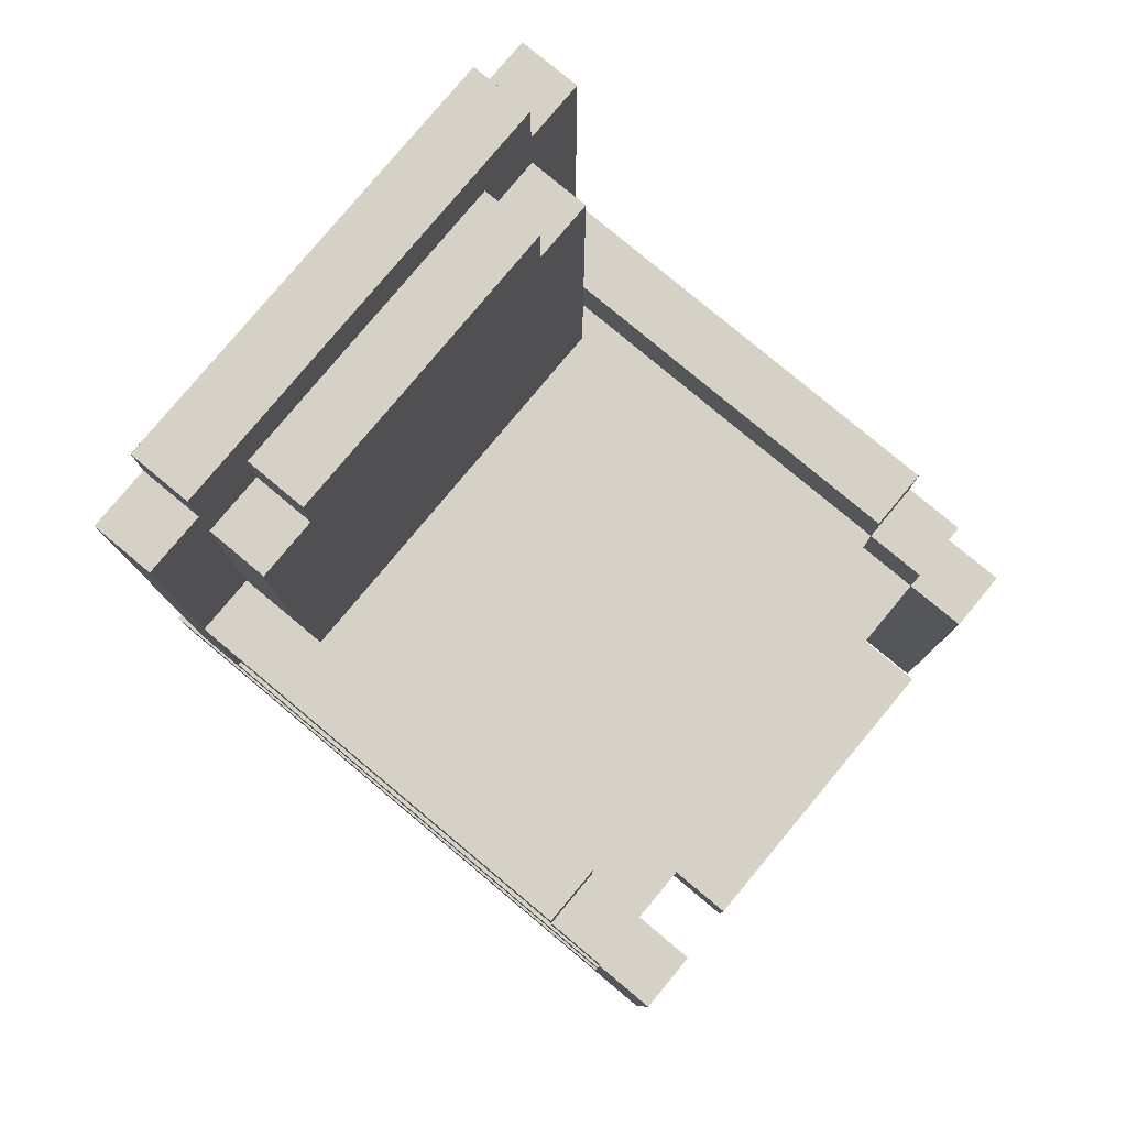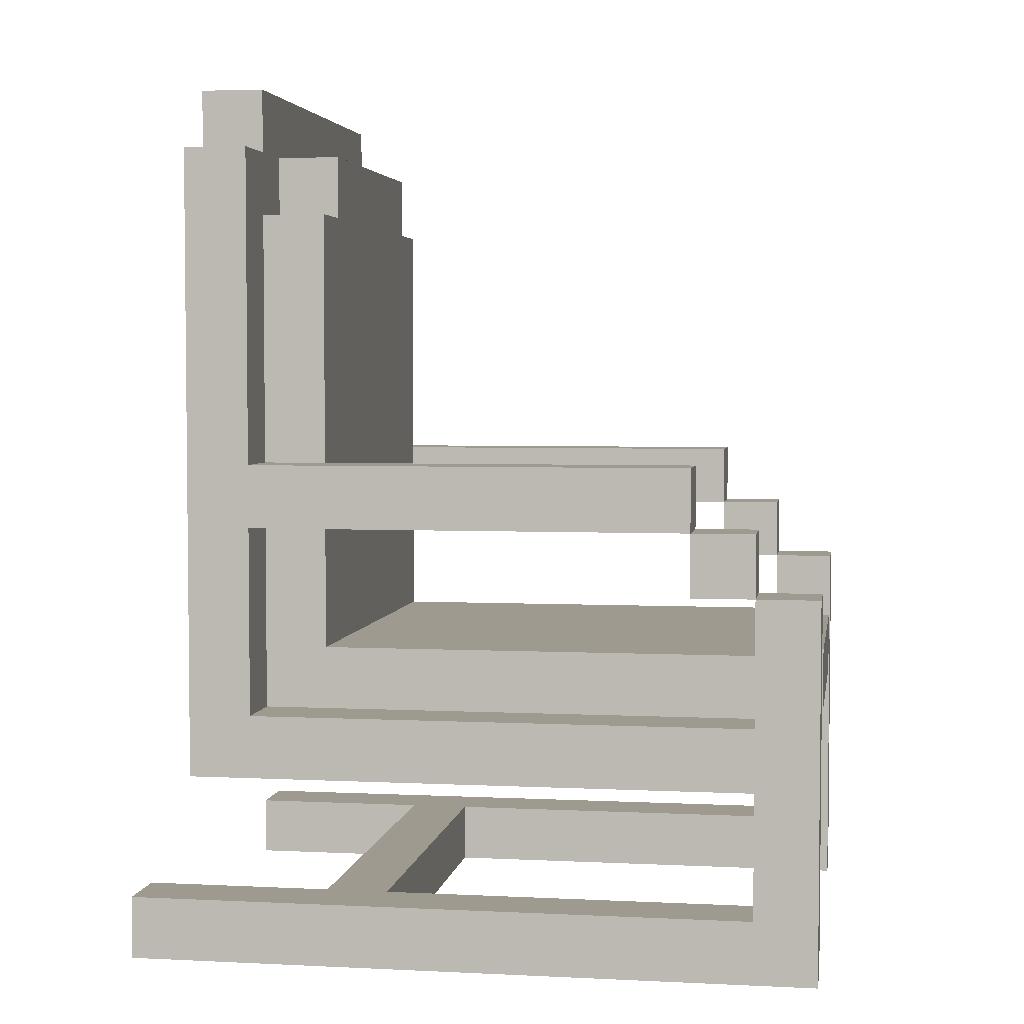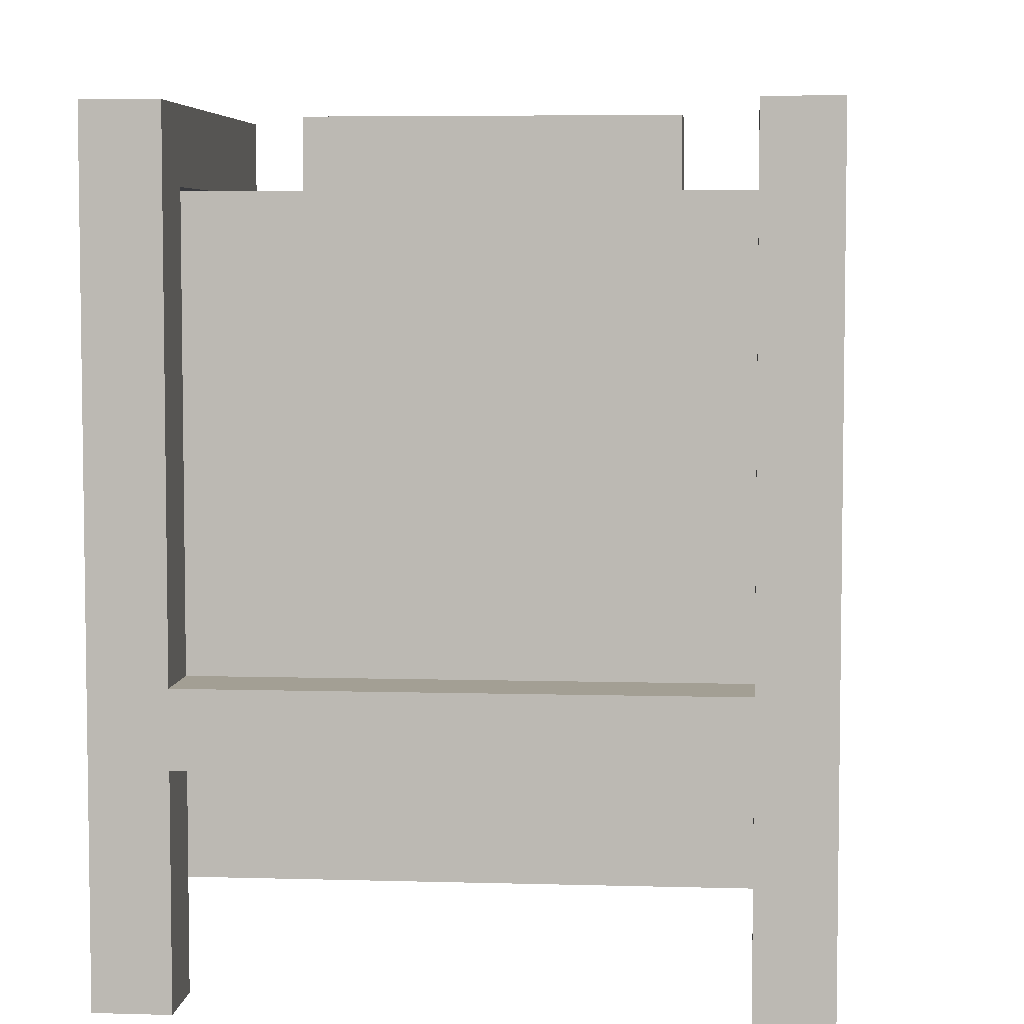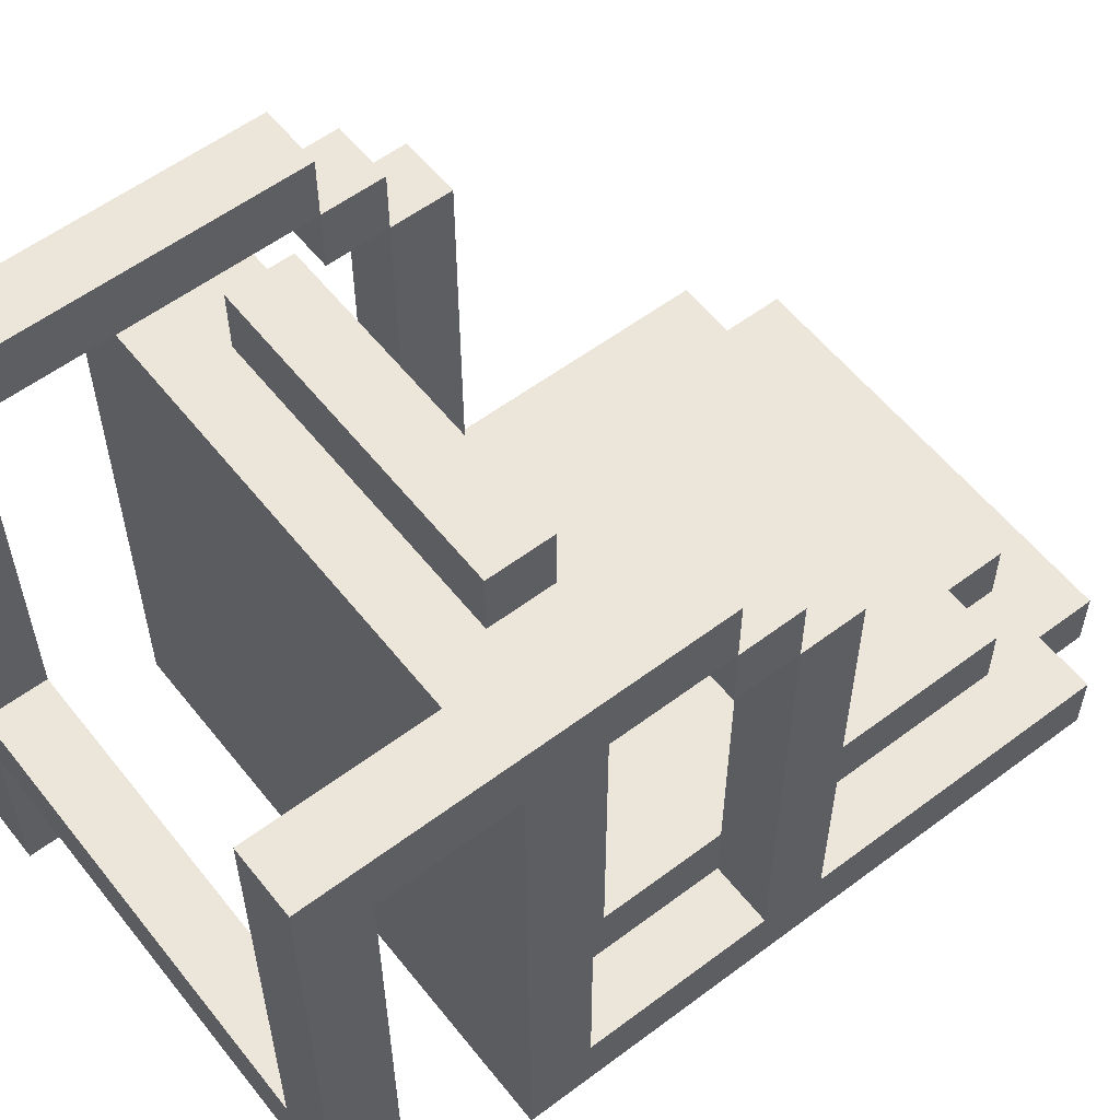
<metadata>
{"format":"obj","ext":"obj","renderer":"f3d","projection":"perspective","resolution":1024,"background":"white","views":[{"elev":79.7,"azim":-50.2,"up":"+Y"},{"elev":3.8,"azim":-80.8,"up":"+Y"},{"elev":5.4,"azim":5.2,"up":"+Z"},{"elev":57.2,"azim":52.0,"up":"+Z"}]}
</metadata>
<code>
o
v -0.5 -0.8 0.6
v -0.5 -0.8 -0.5
v -0.5 -0.7 0.5
v -0.5 -0.7 -0.5
v -0.5 -0.5 0.5
v -0.5 -0.5 -0.4
v -0.5 -0.4 0.5
v -0.5 -0.4 -0.3
v -0.5 -0.2 0.6
v -0.5 -0.2 0.5
v -0.5 -0.2 0.4
v -0.5 -0.1 0.5
v -0.5 -0.1 0.4
v -0.5 -0.1 -0.3
v -0.5 0 0.4
v -0.5 0 -0.3
v -0.5 0.5 -0.3
v -0.5 0.5 -0.4
v -0.4 -0.4 0.5
v -0.4 -0.4 0.4
v -0.4 -0.4 0.3
v -0.4 -0.4 0.2
v -0.4 -0.4 0.1
v -0.4 -0.4 0
v -0.4 -0.4 -0.1
v -0.4 -0.4 -0.3
v -0.4 -0.3 0.5
v -0.4 -0.3 0.4
v -0.4 -0.3 0.3
v -0.4 -0.3 0.2
v -0.4 -0.3 0.1
v -0.4 -0.3 0
v -0.4 -0.3 -0.1
v -0.4 -0.3 -0.2
v -0.4 -0.2 -0.2
v -0.4 -0.2 -0.3
v -0.4 -0.1 -0.2
v -0.4 -0.1 -0.3
v -0.4 0 -0.2
v -0.4 0 -0.3
v -0.4 0.1 -0.2
v -0.4 0.1 -0.3
v -0.4 0.2 -0.2
v -0.4 0.2 -0.3
v -0.4 0.3 -0.2
v -0.4 0.3 -0.3
v -0.4 0.4 -0.2
v -0.4 0.4 -0.3
v -0.4 0.5 -0.3
v -0.4 0.5 -0.4
v -0.4 0.6 -0.3
v -0.4 0.6 -0.4
v -0.3 -0.4 0.6
v -0.3 -0.4 0.5
v -0.3 -0.3 0.6
v -0.3 -0.3 0.5
v -0.3 0.4 -0.2
v -0.3 0.4 -0.3
v -0.3 0.5 -0.2
v -0.3 0.5 -0.3
v 0.3 -0.8 0.6
v 0.3 -0.8 -0.1
v 0.3 -0.8 -0.2
v 0.3 -0.8 -0.5
v 0.3 -0.7 0.5
v 0.3 -0.7 -0.1
v 0.3 -0.7 -0.2
v 0.3 -0.7 -0.5
v 0.3 -0.5 0.5
v 0.3 -0.4 0.5
v 0.3 -0.3 0.5
v 0.3 -0.2 0.6
v 0.3 -0.2 0.5
v 0.3 -0.2 0.4
v 0.3 -0.1 0.5
v 0.3 -0.1 0.4
v 0.3 -0.1 -0.2
v 0.3 0 0.4
v 0.3 0 -0.2
v -0.4 -0.8 0.6
v -0.4 -0.8 -0.1
v -0.4 -0.8 -0.2
v -0.4 -0.8 -0.5
v -0.4 -0.7 0.5
v -0.4 -0.7 -0.1
v -0.4 -0.7 -0.2
v -0.4 -0.7 -0.5
v -0.4 -0.5 0.5
v -0.4 -0.4 0.5
v -0.4 -0.3 0.5
v -0.4 -0.2 0.6
v -0.4 -0.2 0.5
v -0.4 -0.2 0.4
v -0.4 -0.1 0.5
v -0.4 -0.1 0.4
v -0.4 -0.1 -0.2
v -0.4 0 0.4
v -0.4 0 -0.2
v 0.2 -0.4 0.6
v 0.2 -0.4 0.5
v 0.2 -0.3 0.6
v 0.2 -0.3 0.5
v 0.2 0.4 -0.2
v 0.2 0.4 -0.3
v 0.2 0.5 -0.2
v 0.2 0.5 -0.3
v 0.3 -0.4 0.5
v 0.3 -0.4 0.4
v 0.3 -0.4 0.3
v 0.3 -0.4 0.2
v 0.3 -0.4 0.1
v 0.3 -0.4 0
v 0.3 -0.4 -0.1
v 0.3 -0.4 -0.3
v 0.3 -0.3 0.5
v 0.3 -0.3 0.4
v 0.3 -0.3 0.3
v 0.3 -0.3 0.2
v 0.3 -0.3 0.1
v 0.3 -0.3 0
v 0.3 -0.3 -0.1
v 0.3 -0.3 -0.2
v 0.3 -0.2 -0.2
v 0.3 -0.2 -0.3
v 0.3 -0.1 -0.2
v 0.3 -0.1 -0.3
v 0.3 0 -0.2
v 0.3 0 -0.3
v 0.3 0.1 -0.2
v 0.3 0.1 -0.3
v 0.3 0.2 -0.2
v 0.3 0.2 -0.3
v 0.3 0.3 -0.2
v 0.3 0.3 -0.3
v 0.3 0.4 -0.2
v 0.3 0.4 -0.3
v 0.3 0.5 -0.3
v 0.3 0.5 -0.4
v 0.3 0.6 -0.3
v 0.3 0.6 -0.4
v 0.4 -0.8 0.6
v 0.4 -0.8 -0.5
v 0.4 -0.7 0.5
v 0.4 -0.7 -0.5
v 0.4 -0.5 0.5
v 0.4 -0.5 -0.4
v 0.4 -0.4 0.5
v 0.4 -0.4 -0.3
v 0.4 -0.2 0.6
v 0.4 -0.2 0.5
v 0.4 -0.2 0.4
v 0.4 -0.1 0.5
v 0.4 -0.1 0.4
v 0.4 -0.1 -0.3
v 0.4 0 0.4
v 0.4 0 -0.3
v 0.4 0.5 -0.3
v 0.4 0.5 -0.4
v -0.5 -0.8 0.6
v -0.5 -0.2 0.6
v -0.4 -0.8 0.6
v -0.4 -0.2 0.6
v -0.3 -0.4 0.6
v -0.3 -0.3 0.6
v 0.2 -0.4 0.6
v 0.2 -0.3 0.6
v 0.3 -0.8 0.6
v 0.3 -0.2 0.6
v 0.4 -0.8 0.6
v 0.4 -0.2 0.6
v -0.5 -0.2 0.5
v -0.5 -0.1 0.5
v -0.4 -0.5 0.5
v -0.4 -0.4 0.5
v -0.4 -0.3 0.5
v -0.4 -0.2 0.5
v -0.4 -0.1 0.5
v -0.3 -0.4 0.5
v -0.3 -0.3 0.5
v 0.2 -0.4 0.5
v 0.2 -0.3 0.5
v 0.3 -0.5 0.5
v 0.3 -0.4 0.5
v 0.3 -0.3 0.5
v 0.3 -0.2 0.5
v 0.3 -0.1 0.5
v 0.4 -0.2 0.5
v 0.4 -0.1 0.5
v -0.5 -0.1 0.4
v -0.5 0 0.4
v -0.4 -0.1 0.4
v -0.4 0 0.4
v 0.3 -0.1 0.4
v 0.3 0 0.4
v 0.4 -0.1 0.4
v 0.4 0 0.4
v -0.4 -0.8 -0.1
v -0.4 -0.7 -0.1
v 0.3 -0.8 -0.1
v 0.3 -0.7 -0.1
v -0.4 -0.3 -0.2
v -0.4 -0.2 -0.2
v -0.4 -0.1 -0.2
v -0.4 0 -0.2
v -0.4 0.1 -0.2
v -0.4 0.2 -0.2
v -0.4 0.3 -0.2
v -0.4 0.4 -0.2
v -0.3 0.4 -0.2
v -0.3 0.5 -0.2
v 0.2 0.4 -0.2
v 0.2 0.5 -0.2
v 0.3 -0.3 -0.2
v 0.3 -0.2 -0.2
v 0.3 -0.1 -0.2
v 0.3 0 -0.2
v 0.3 0.1 -0.2
v 0.3 0.2 -0.2
v 0.3 0.3 -0.2
v 0.3 0.4 -0.2
v -0.5 -0.4 -0.3
v -0.5 -0.1 -0.3
v -0.5 0 -0.3
v -0.5 0.5 -0.3
v -0.4 -0.4 -0.3
v -0.4 -0.2 -0.3
v -0.4 -0.1 -0.3
v -0.4 0 -0.3
v -0.4 0.1 -0.3
v -0.4 0.2 -0.3
v -0.4 0.3 -0.3
v -0.4 0.4 -0.3
v -0.4 0.5 -0.3
v -0.4 0.6 -0.3
v -0.3 0.4 -0.3
v -0.3 0.5 -0.3
v 0.2 0.4 -0.3
v 0.2 0.5 -0.3
v 0.3 -0.4 -0.3
v 0.3 -0.2 -0.3
v 0.3 -0.1 -0.3
v 0.3 0 -0.3
v 0.3 0.1 -0.3
v 0.3 0.2 -0.3
v 0.3 0.3 -0.3
v 0.3 0.4 -0.3
v 0.3 0.5 -0.3
v 0.3 0.6 -0.3
v 0.4 -0.4 -0.3
v 0.4 -0.1 -0.3
v 0.4 0 -0.3
v 0.4 0.5 -0.3
v -0.5 -0.7 0.5
v -0.5 -0.5 0.5
v -0.5 -0.4 0.5
v -0.5 -0.2 0.5
v -0.4 -0.7 0.5
v -0.4 -0.5 0.5
v -0.4 -0.4 0.5
v -0.4 -0.3 0.5
v -0.4 -0.2 0.5
v 0.3 -0.7 0.5
v 0.3 -0.5 0.5
v 0.3 -0.4 0.5
v 0.3 -0.3 0.5
v 0.3 -0.2 0.5
v 0.4 -0.7 0.5
v 0.4 -0.5 0.5
v 0.4 -0.4 0.5
v 0.4 -0.2 0.5
v -0.5 -0.2 0.4
v -0.5 -0.1 0.4
v -0.4 -0.2 0.4
v -0.4 -0.1 0.4
v 0.3 -0.2 0.4
v 0.3 -0.1 0.4
v 0.4 -0.2 0.4
v 0.4 -0.1 0.4
v -0.4 -0.8 -0.2
v -0.4 -0.7 -0.2
v 0.3 -0.8 -0.2
v 0.3 -0.7 -0.2
v -0.5 -0.5 -0.4
v -0.5 0.5 -0.4
v -0.4 0.5 -0.4
v -0.4 0.6 -0.4
v 0.3 0.5 -0.4
v 0.3 0.6 -0.4
v 0.4 -0.5 -0.4
v 0.4 0.5 -0.4
v -0.5 -0.8 -0.5
v -0.5 -0.7 -0.5
v -0.4 -0.8 -0.5
v -0.4 -0.7 -0.5
v 0.3 -0.8 -0.5
v 0.3 -0.7 -0.5
v 0.4 -0.8 -0.5
v 0.4 -0.7 -0.5
v -0.5 -0.8 0.6
v -0.4 -0.8 0.6
v 0.3 -0.8 0.6
v 0.4 -0.8 0.6
v -0.4 -0.8 -0.1
v 0.3 -0.8 -0.1
v -0.4 -0.8 -0.2
v 0.3 -0.8 -0.2
v -0.5 -0.8 -0.5
v -0.4 -0.8 -0.5
v 0.3 -0.8 -0.5
v 0.4 -0.8 -0.5
v -0.5 -0.5 0.5
v -0.4 -0.5 0.5
v 0.3 -0.5 0.5
v 0.4 -0.5 0.5
v -0.5 -0.5 -0.4
v 0.4 -0.5 -0.4
v -0.3 -0.4 0.6
v 0.2 -0.4 0.6
v -0.3 -0.4 0.5
v 0.2 -0.4 0.5
v -0.5 -0.2 0.5
v -0.4 -0.2 0.5
v 0.3 -0.2 0.5
v 0.4 -0.2 0.5
v -0.5 -0.2 0.4
v -0.4 -0.2 0.4
v 0.3 -0.2 0.4
v 0.4 -0.2 0.4
v -0.5 -0.1 0.4
v -0.4 -0.1 0.4
v 0.3 -0.1 0.4
v 0.4 -0.1 0.4
v -0.4 -0.1 -0.2
v 0.3 -0.1 -0.2
v -0.5 -0.1 -0.3
v -0.4 -0.1 -0.3
v 0.3 -0.1 -0.3
v 0.4 -0.1 -0.3
v -0.5 -0.7 0.5
v -0.4 -0.7 0.5
v 0.3 -0.7 0.5
v 0.4 -0.7 0.5
v -0.4 -0.7 -0.1
v 0.3 -0.7 -0.1
v -0.4 -0.7 -0.2
v 0.3 -0.7 -0.2
v -0.5 -0.7 -0.5
v -0.4 -0.7 -0.5
v 0.3 -0.7 -0.5
v 0.4 -0.7 -0.5
v -0.5 -0.4 0.5
v -0.4 -0.4 0.5
v 0.3 -0.4 0.5
v 0.4 -0.4 0.5
v -0.4 -0.4 0.4
v 0.3 -0.4 0.4
v -0.4 -0.4 0.3
v 0.3 -0.4 0.3
v -0.4 -0.4 0.2
v 0.3 -0.4 0.2
v -0.4 -0.4 0.1
v 0.3 -0.4 0.1
v -0.4 -0.4 0
v 0.3 -0.4 0
v -0.4 -0.4 -0.1
v 0.3 -0.4 -0.1
v -0.5 -0.4 -0.3
v -0.4 -0.4 -0.3
v 0.3 -0.4 -0.3
v 0.4 -0.4 -0.3
v -0.3 -0.3 0.6
v 0.2 -0.3 0.6
v -0.4 -0.3 0.5
v -0.3 -0.3 0.5
v 0.2 -0.3 0.5
v 0.3 -0.3 0.5
v -0.4 -0.3 0.4
v 0.3 -0.3 0.4
v -0.4 -0.3 0.3
v 0.3 -0.3 0.3
v -0.4 -0.3 0.2
v 0.3 -0.3 0.2
v -0.4 -0.3 0.1
v 0.3 -0.3 0.1
v -0.4 -0.3 0
v 0.3 -0.3 0
v -0.4 -0.3 -0.1
v 0.3 -0.3 -0.1
v -0.4 -0.3 -0.2
v 0.3 -0.3 -0.2
v -0.5 -0.2 0.6
v -0.4 -0.2 0.6
v 0.3 -0.2 0.6
v 0.4 -0.2 0.6
v -0.5 -0.2 0.5
v -0.4 -0.2 0.5
v 0.3 -0.2 0.5
v 0.4 -0.2 0.5
v -0.5 -0.1 0.5
v -0.4 -0.1 0.5
v 0.3 -0.1 0.5
v 0.4 -0.1 0.5
v -0.5 -0.1 0.4
v -0.4 -0.1 0.4
v 0.3 -0.1 0.4
v 0.4 -0.1 0.4
v -0.5 0 0.4
v -0.4 0 0.4
v 0.3 0 0.4
v 0.4 0 0.4
v -0.4 0 -0.2
v 0.3 0 -0.2
v -0.5 0 -0.3
v -0.4 0 -0.3
v 0.3 0 -0.3
v 0.4 0 -0.3
v -0.4 0.4 -0.2
v -0.3 0.4 -0.2
v 0.2 0.4 -0.2
v 0.3 0.4 -0.2
v -0.4 0.4 -0.3
v -0.3 0.4 -0.3
v 0.2 0.4 -0.3
v 0.3 0.4 -0.3
v -0.3 0.5 -0.2
v 0.2 0.5 -0.2
v -0.5 0.5 -0.3
v -0.4 0.5 -0.3
v -0.3 0.5 -0.3
v 0.2 0.5 -0.3
v 0.3 0.5 -0.3
v 0.4 0.5 -0.3
v -0.5 0.5 -0.4
v -0.4 0.5 -0.4
v 0.3 0.5 -0.4
v 0.4 0.5 -0.4
v -0.4 0.6 -0.3
v 0.3 0.6 -0.3
v -0.4 0.6 -0.4
v 0.3 0.6 -0.4
f 3 2 1
f 4 2 3
f 5 3 1
f 7 5 1
f 7 6 5
f 8 6 7
f 9 7 1
f 10 7 9
f 12 11 10
f 13 11 12
f 14 6 8
f 15 14 13
f 16 6 14
f 16 14 15
f 17 6 16
f 18 6 17
f 27 20 19
f 28 21 20
f 28 20 27
f 29 22 21
f 29 21 28
f 30 23 22
f 30 22 29
f 31 24 23
f 31 23 30
f 32 25 24
f 32 24 31
f 33 26 25
f 33 25 32
f 34 26 33
f 35 26 34
f 36 26 35
f 37 36 35
f 38 36 37
f 41 40 39
f 42 40 41
f 43 42 41
f 44 42 43
f 45 44 43
f 46 44 45
f 47 46 45
f 48 46 47
f 51 50 49
f 52 50 51
f 55 54 53
f 56 54 55
f 59 58 57
f 60 58 59
f 65 62 61
f 66 62 65
f 67 64 63
f 68 64 67
f 69 65 61
f 70 69 61
f 71 70 61
f 72 71 61
f 73 71 72
f 75 74 73
f 76 74 75
f 78 77 76
f 79 77 78
f 80 81 84
f 84 81 85
f 82 83 86
f 86 83 87
f 80 84 88
f 80 88 89
f 80 89 90
f 80 90 91
f 91 90 92
f 92 93 94
f 94 93 95
f 95 96 97
f 97 96 98
f 99 100 101
f 101 100 102
f 103 104 105
f 105 104 106
f 107 108 115
f 108 109 116
f 115 108 116
f 109 110 117
f 116 109 117
f 110 111 118
f 117 110 118
f 111 112 119
f 118 111 119
f 112 113 120
f 119 112 120
f 113 114 121
f 120 113 121
f 121 114 122
f 122 114 123
f 123 114 124
f 123 124 125
f 125 124 126
f 127 128 129
f 129 128 130
f 129 130 131
f 131 130 132
f 131 132 133
f 133 132 134
f 133 134 135
f 135 134 136
f 137 138 139
f 139 138 140
f 141 142 143
f 143 142 144
f 141 143 145
f 141 145 147
f 145 146 147
f 147 146 148
f 141 147 149
f 149 147 150
f 150 151 152
f 152 151 153
f 148 146 154
f 153 154 155
f 154 146 156
f 155 154 156
f 156 146 157
f 157 146 158
f 161 160 159
f 162 160 161
f 165 164 163
f 166 164 165
f 169 168 167
f 170 168 169
f 176 172 171
f 177 172 176
f 178 175 174
f 178 174 173
f 179 175 178
f 180 178 173
f 182 180 173
f 183 181 180
f 183 180 182
f 184 181 183
f 187 186 185
f 188 186 187
f 191 190 189
f 192 190 191
f 195 194 193
f 196 194 195
f 199 198 197
f 200 198 199
f 209 208 207
f 211 209 207
f 211 210 209
f 212 210 211
f 213 202 201
f 214 203 202
f 214 202 213
f 215 204 203
f 215 203 214
f 216 205 204
f 216 204 215
f 217 206 205
f 217 205 216
f 218 207 206
f 218 206 217
f 219 211 207
f 219 207 218
f 220 211 219
f 225 222 221
f 226 222 225
f 227 222 226
f 228 224 223
f 229 224 228
f 230 224 229
f 231 224 230
f 232 224 231
f 233 224 232
f 235 234 233
f 235 233 232
f 236 234 235
f 238 234 236
f 246 238 237
f 247 234 238
f 247 238 246
f 248 234 247
f 249 240 239
f 249 241 240
f 250 241 249
f 251 246 245
f 251 245 244
f 251 247 246
f 251 243 242
f 251 244 243
f 252 247 251
f 253 254 257
f 257 254 258
f 255 256 259
f 259 256 260
f 260 256 261
f 262 263 267
f 267 263 268
f 265 266 269
f 264 265 269
f 269 266 270
f 271 272 273
f 273 272 274
f 275 276 277
f 277 276 278
f 279 280 281
f 281 280 282
f 283 284 285
f 283 285 287
f 285 286 287
f 287 286 288
f 283 287 289
f 289 287 290
f 291 292 293
f 293 292 294
f 295 296 297
f 297 296 298
f 303 300 299
f 304 302 301
f 305 303 299
f 305 304 303
f 306 302 304
f 306 304 305
f 307 305 299
f 308 305 307
f 309 302 306
f 310 302 309
f 315 312 311
f 315 314 313
f 315 313 312
f 316 314 315
f 319 318 317
f 320 318 319
f 325 322 321
f 326 322 325
f 327 324 323
f 328 324 327
f 333 330 329
f 334 332 331
f 335 333 329
f 336 333 335
f 337 332 334
f 338 332 337
f 339 340 343
f 341 342 344
f 339 343 345
f 343 344 345
f 344 342 346
f 345 344 346
f 339 345 347
f 347 345 348
f 346 342 349
f 349 342 350
f 351 352 355
f 353 354 356
f 351 355 357
f 356 354 358
f 351 357 359
f 358 354 360
f 351 359 361
f 360 354 362
f 351 361 363
f 362 354 364
f 351 363 365
f 364 354 366
f 351 365 367
f 367 365 368
f 366 354 369
f 369 354 370
f 371 372 374
f 374 372 375
f 373 374 377
f 375 376 377
f 374 375 377
f 377 376 378
f 377 378 379
f 379 378 380
f 379 380 381
f 381 380 382
f 381 382 383
f 383 382 384
f 383 384 385
f 385 384 386
f 385 386 387
f 387 386 388
f 387 388 389
f 389 388 390
f 391 392 395
f 395 392 396
f 393 394 397
f 397 394 398
f 399 400 403
f 403 400 404
f 401 402 405
f 405 402 406
f 407 408 411
f 409 410 412
f 407 411 413
f 413 411 414
f 412 410 415
f 415 410 416
f 417 418 421
f 421 418 422
f 419 420 423
f 423 420 424
f 425 426 429
f 429 426 430
f 427 428 433
f 433 428 434
f 431 432 435
f 435 432 436
f 437 438 439
f 439 438 440

</code>
